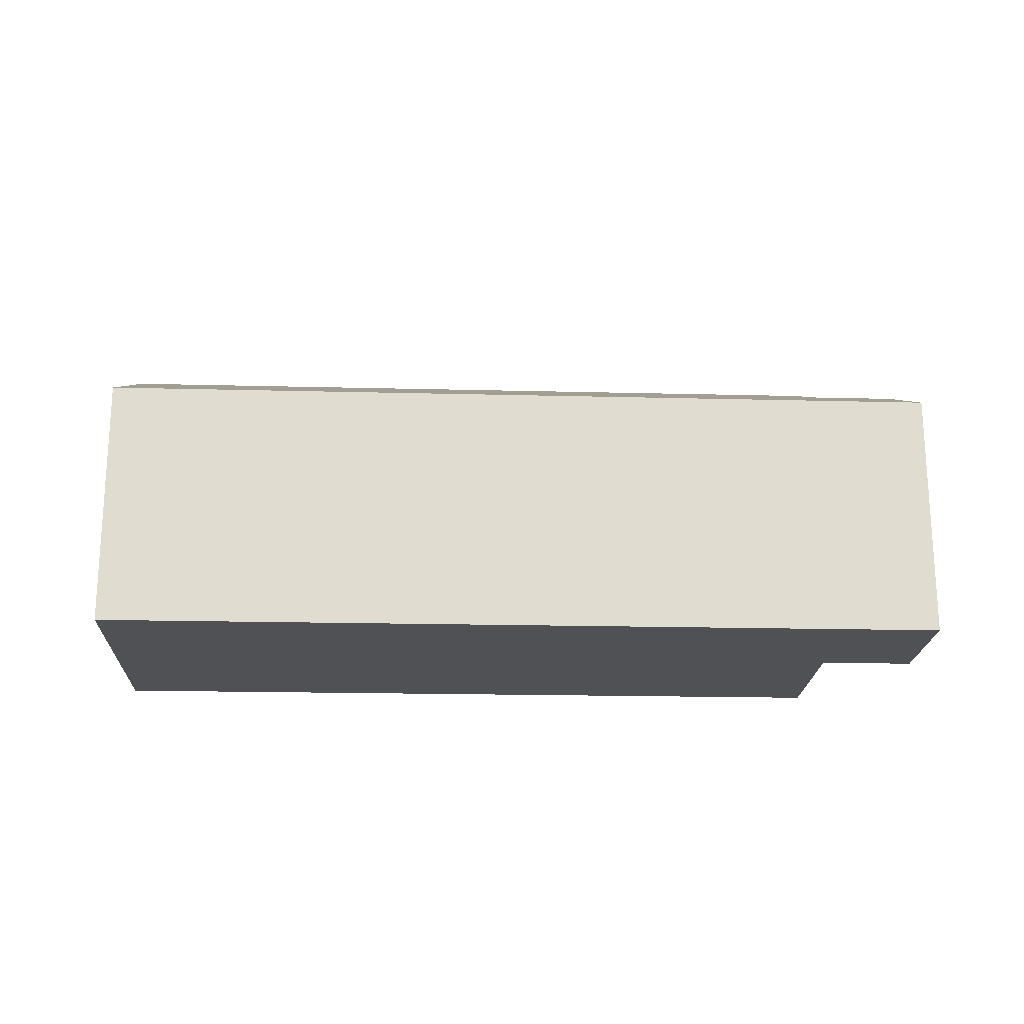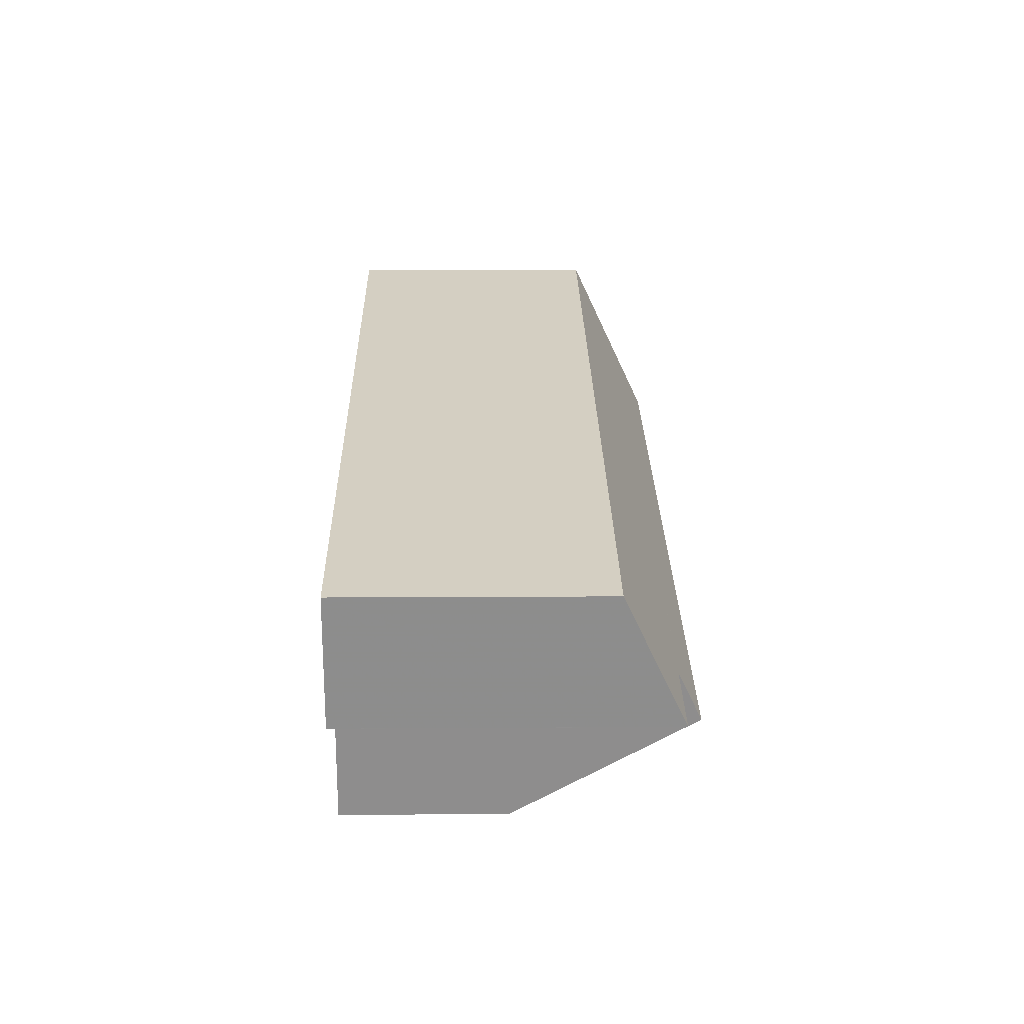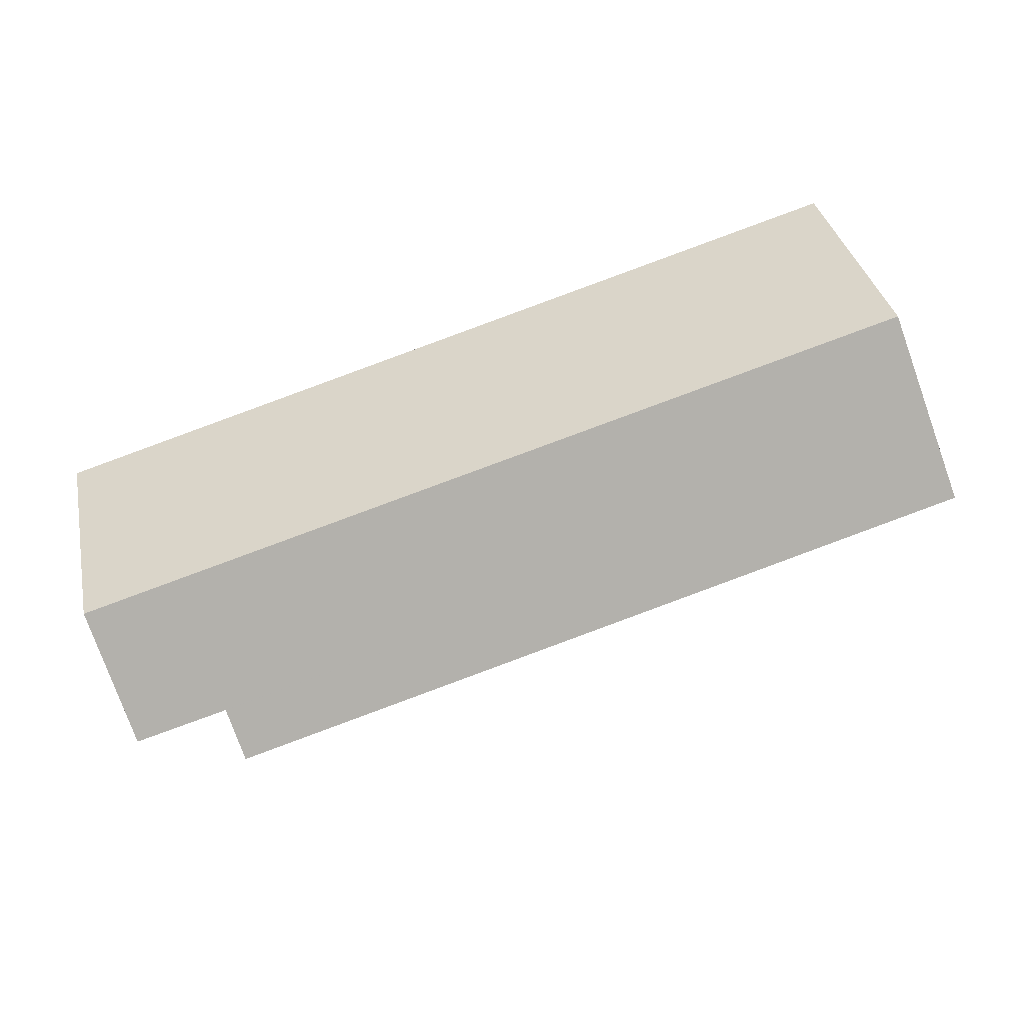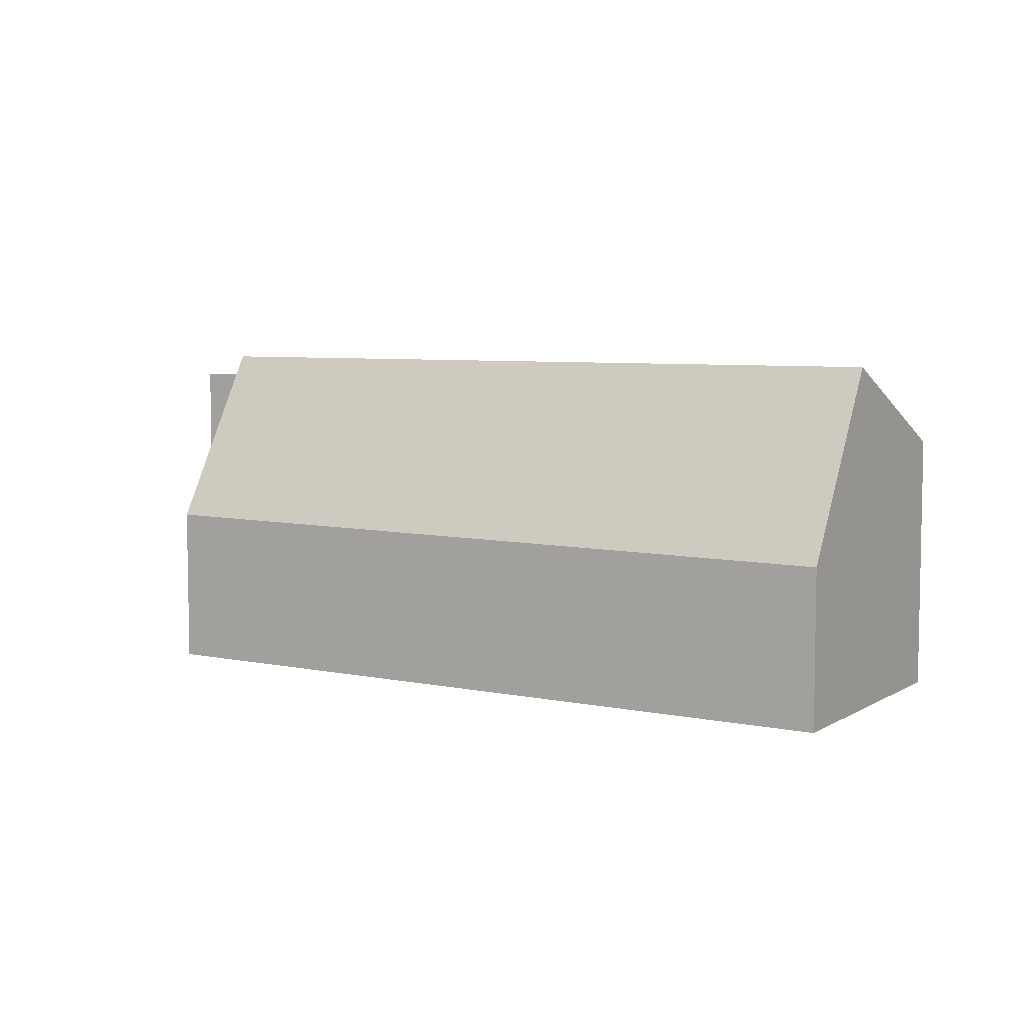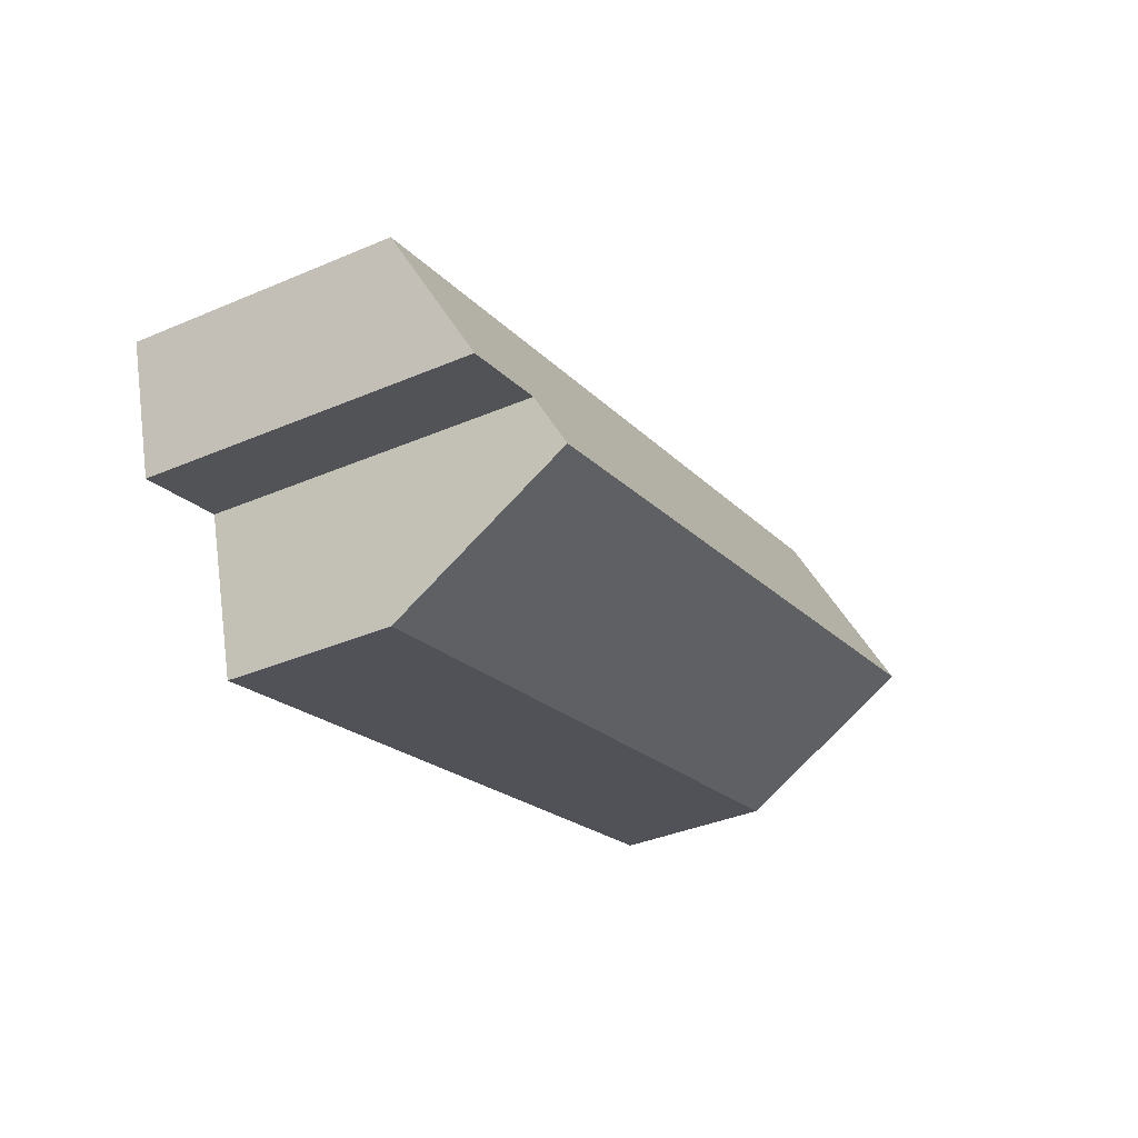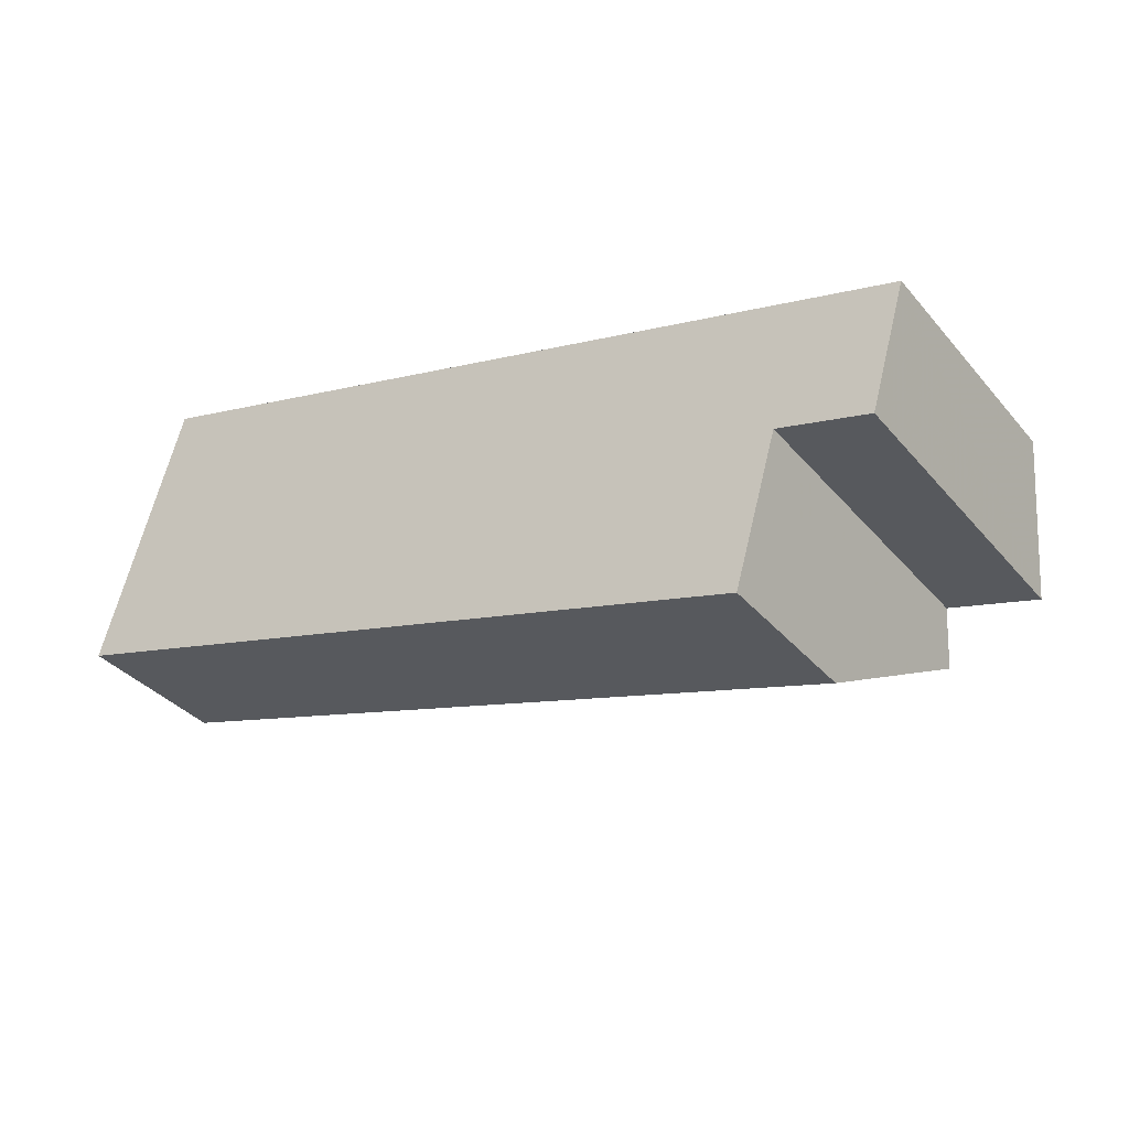
<metadata>
{"format":"obj","ext":"obj","renderer":"f3d","projection":"perspective","resolution":1024,"background":"white","views":[{"elev":-20.0,"azim":-166.1,"up":"+Z"},{"elev":9.1,"azim":-91.1,"up":"+Y"},{"elev":35.3,"azim":-11.8,"up":"+Y"},{"elev":6.2,"azim":48.1,"up":"+Z"},{"elev":-37.3,"azim":-61.3,"up":"+Y"},{"elev":-35.8,"azim":-145.3,"up":"+Y"}]}
</metadata>
<code>
v -2013 -2603 8.495
v -1985 -2595 8.532
v -2009 -2606 10.52
v -2012 -2607 10.51
v -1983 -2604 5.218
v -2007 -2611 5.379
v -2008 -2608 11.3
v -1984 -2601 11.3
v -2000 -2606 11.3
v -2007 -2602 8.503
v -2007 -2602 8.517
v -2013 -2603 8.509
v -1985 -2595 8.547
v -2009 -2607 10.51
v -2011 -2603 8.513
v -2011 -2603 8.498
v -2012 -2607 10.5
v -2009 -2607 10.51
v -2002 -2604 10.52
v -2012 -2607 10.5
v -2013 -2603 8.509
v -2012 -2607 10.51
v -1984 -2601 11.3
v -2008 -2608 11.3
v -2000 -2606 11.3
v -2008 -2610 7.154
v -1984 -2599 10.55
v -2013 -2603 8.495
v -1984 -2601 11.3
v -1984 -2601 11.3
v -1985 -2595 8.546
v -1986 -2595 8.532
v -1984 -2599 10.55
v -1983 -2604 5.219
v -1983 -2604 5.282
v -1983 -2604 5.283
v -2007 -2611 5.421
v -2013 -2603 8.495
v -2013 -2603 8.495
v -2013 -2603 0
v -2013 -2603 0
v -1985 -2595 8.547
v -1985 -2595 8.532
v -1985 -2595 0
v -1985 -2595 0
v -2009 -2607 10.51
v -2009 -2606 10.52
v -2009 -2606 0
v -2009 -2607 0
v -2012 -2607 10.5
v -2012 -2607 10.51
v -2012 -2607 0
v -2012 -2607 0
v -1983 -2604 5.219
v -1983 -2604 5.218
v -1983 -2604 0
v -1983 -2604 0
v -2007 -2611 5.421
v -2007 -2611 5.379
v -2007 -2611 0
v -2007 -2611 0
v -2009 -2606 10.52
v -2008 -2608 11.3
v -2008 -2608 0
v -2009 -2606 0
v -1986 -2595 8.532
v -2007 -2602 8.503
v -2007 -2602 0
v -1986 -2595 -1.776e-15
v -2013 -2603 8.495
v -2013 -2603 8.509
v -2013 -2603 0
v -2013 -2603 0
v -1984 -2599 10.55
v -1985 -2595 8.547
v -1985 -2595 0
v -1984 -2599 0
v -2012 -2607 10.51
v -2009 -2607 10.51
v -2009 -2607 0
v -2012 -2607 0
v -2007 -2602 8.503
v -2011 -2603 8.498
v -2011 -2603 0
v -2007 -2602 0
v -2013 -2603 8.509
v -2012 -2607 10.5
v -2012 -2607 0
v -2013 -2603 0
v -2012 -2607 10.51
v -2012 -2607 10.51
v -2012 -2607 0
v -2012 -2607 0
v -1983 -2604 5.282
v -1984 -2601 11.3
v -1984 -2601 1.776e-15
v -1983 -2604 0
v -2008 -2608 11.3
v -2008 -2610 7.154
v -2008 -2610 0
v -2008 -2608 0
v -1984 -2601 11.3
v -1984 -2599 10.55
v -1984 -2599 0
v -1984 -2601 1.776e-15
v -2011 -2603 8.498
v -2013 -2603 8.495
v -2013 -2603 0
v -2011 -2603 0
v -1985 -2595 8.532
v -1986 -2595 8.532
v -1986 -2595 -1.776e-15
v -1985 -2595 0
v -2007 -2611 5.379
v -1983 -2604 5.219
v -1983 -2604 0
v -2007 -2611 0
v -1983 -2604 5.218
v -1983 -2604 5.282
v -1983 -2604 0
v -1983 -2604 0
v -2008 -2610 7.154
v -2007 -2611 5.421
v -2007 -2611 0
v -2008 -2610 0
v -2013 -2603 0
v -1985 -2595 0
v -1983 -2604 0
v -2007 -2611 0
v -2009 -2606 0
v -2012 -2607 0
f 32 2 13 31
f 16 10 11 15
f 19 9 7 3 14 18
f 33 27 8 29
f 20 18 14 22
f 28 16 15 21
f 21 15 18 20
f 18 15 11 19
f 20 17 12 21
f 22 4 17 20
f 36 30 23 35
f 26 24 25
f 31 13 27 33
f 21 12 1 28
f 31 11 10 32
f 29 9 19 33
f 37 26 25 30 36
f 33 19 11 31
f 35 5 34 36
f 36 34 6 37
f 39 40 41 38
f 43 44 45 42
f 47 48 49 46
f 51 52 53 50
f 55 56 57 54
f 59 60 61 58
f 63 64 65 62
f 67 68 69 66
f 71 72 73 70
f 75 76 77 74
f 79 80 81 78
f 83 84 85 82
f 87 88 89 86
f 91 92 93 90
f 95 96 97 94
f 99 100 101 98
f 103 104 105 102
f 107 108 109 106
f 111 112 113 110
f 115 116 117 114
f 119 120 121 118
f 123 124 125 122
f 127 128 129 130 131 126

</code>
